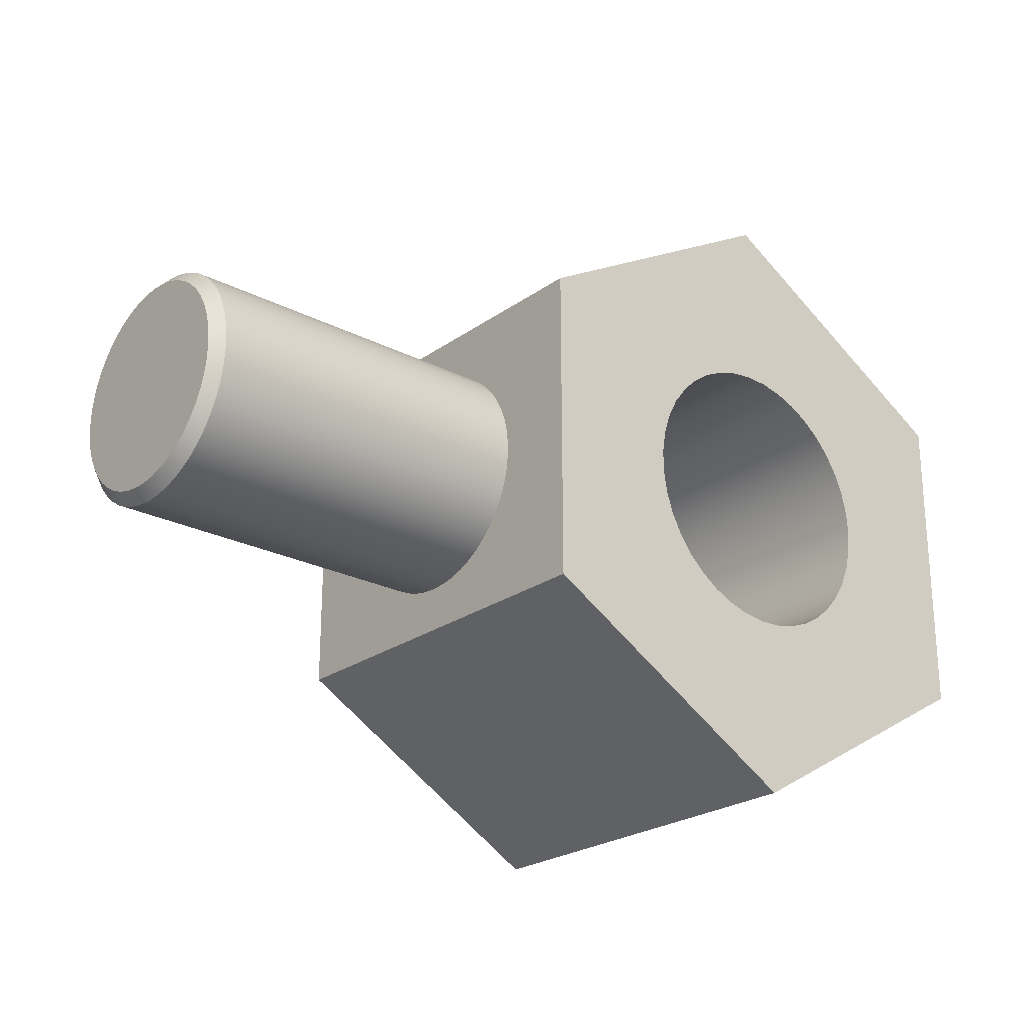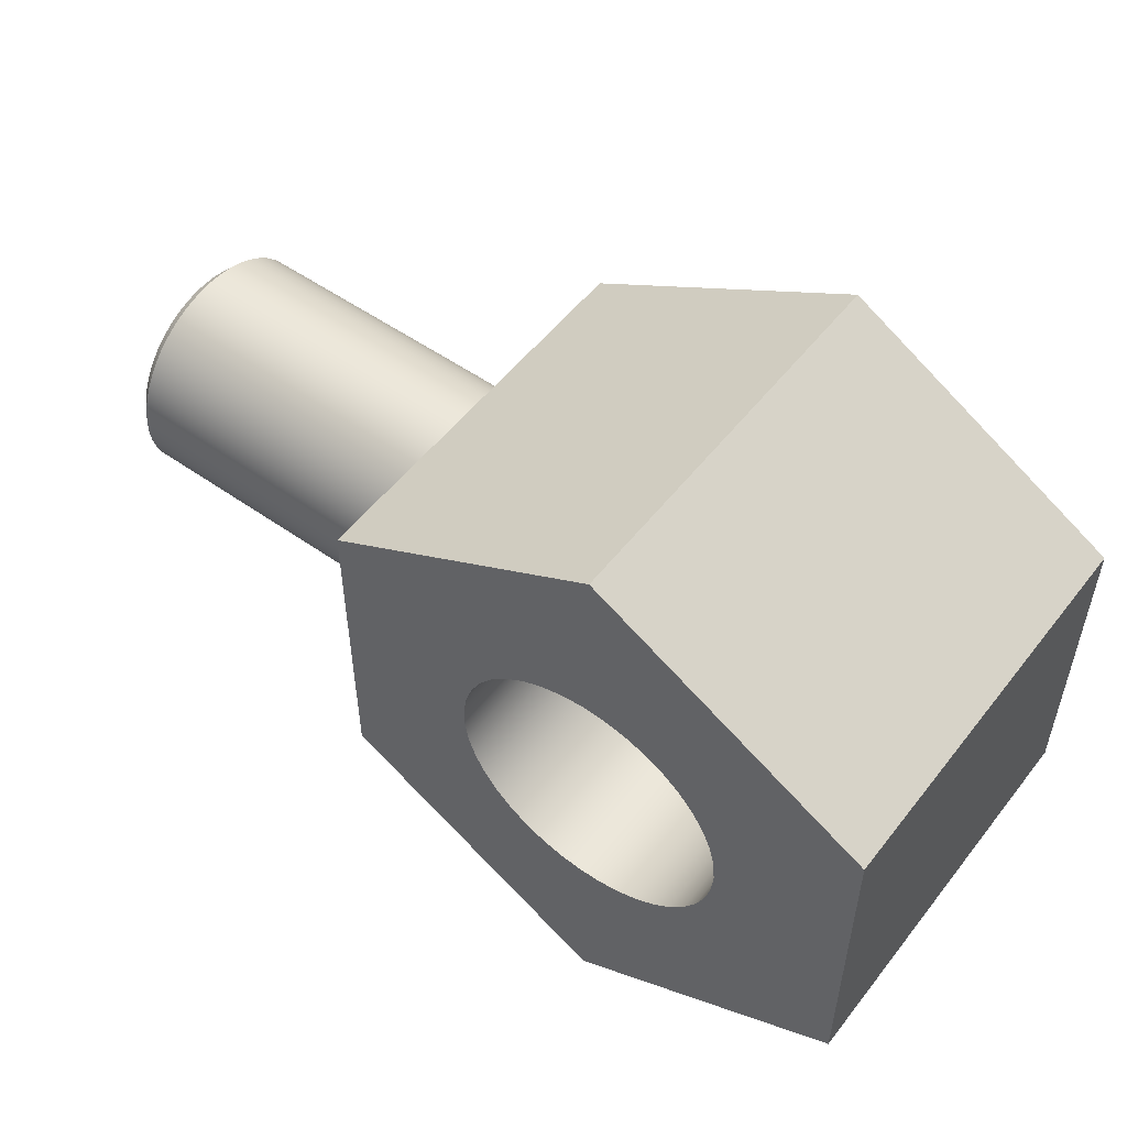
<metadata>
{"format":"obj","ext":"obj","renderer":"f3d","projection":"perspective","resolution":1024,"background":"white","views":[{"elev":-24.0,"azim":139.5,"up":"+Z"},{"elev":53.1,"azim":-143.0,"up":"+Z"}]}
</metadata>
<code>
v -3.85 10.8 4.715e-16
v -3.8 10.8 0.6175
v -3.652 10.8 1.219
v -3.409 10.8 1.789
v -3.078 10.8 2.313
v -2.667 10.8 2.776
v -2.187 10.8 3.168
v -1.65 10.8 3.478
v -1.071 10.8 3.698
v -0.464 10.8 3.822
v 0.155 10.8 3.847
v 0.77 10.8 3.772
v 1.365 10.8 3.6
v 1.925 10.8 3.334
v 2.435 10.8 2.982
v 2.882 10.8 2.553
v 3.254 10.8 2.058
v 3.542 10.8 1.509
v 3.738 10.8 0.9213
v 3.837 10.8 0.3098
v 3.837 10.8 -0.3098
v 3.738 10.8 -0.9213
v 3.542 10.8 -1.509
v 3.254 10.8 -2.058
v 2.882 10.8 -2.553
v 2.435 10.8 -2.982
v 1.925 10.8 -3.334
v 1.365 10.8 -3.6
v 0.77 10.8 -3.772
v 0.155 10.8 -3.847
v -0.464 10.8 -3.822
v -1.071 10.8 -3.698
v -1.65 10.8 -3.478
v -2.187 10.8 -3.168
v -2.667 10.8 -2.776
v -3.078 10.8 -2.313
v -3.409 10.8 -1.789
v -3.652 10.8 -1.219
v -3.8 10.8 -0.6175
v -3.85 0 4.715e-16
v -3.8 0 -0.6175
v -3.652 0 -1.219
v -3.409 0 -1.789
v -3.078 0 -2.313
v -2.667 0 -2.776
v -2.187 0 -3.168
v -1.65 0 -3.478
v -1.071 0 -3.698
v -0.464 0 -3.822
v 0.155 0 -3.847
v 0.77 0 -3.772
v 1.365 0 -3.6
v 1.925 0 -3.334
v 2.435 0 -2.982
v 2.882 0 -2.553
v 3.254 0 -2.058
v 3.542 0 -1.509
v 3.738 0 -0.9213
v 3.837 0 -0.3098
v 3.837 0 0.3098
v 3.738 0 0.9213
v 3.542 0 1.509
v 3.254 0 2.058
v 2.882 0 2.553
v 2.435 0 2.982
v 1.925 0 3.334
v 1.365 0 3.6
v 0.77 0 3.772
v 0.155 0 3.847
v -0.464 0 3.822
v -1.071 0 3.698
v -1.65 0 3.478
v -2.187 0 3.168
v -2.667 0 2.776
v -3.078 0 2.313
v -3.409 0 1.789
v -3.652 0 1.219
v -3.8 0 0.6175
v -3.85 10.8 4.715e-16
v -3.85 0 4.715e-16
v -5.329e-15 0 8.799
v 7.62 0 4.399
v 7.62 10.8 4.399
v -5.329e-15 10.8 8.799
v -7.62 0 4.399
v -5.329e-15 0 8.799
v -5.329e-15 10.8 8.799
v -7.62 10.8 4.399
v -7.62 0 -4.399
v -7.62 0 4.399
v -7.62 10.8 4.399
v -7.62 10.8 -4.399
v 2.22e-15 0 -8.799
v -7.62 0 -4.399
v -7.62 10.8 -4.399
v 2.22e-15 10.8 -8.799
v 7.62 0 -4.399
v 2.22e-15 0 -8.799
v 2.22e-15 10.8 -8.799
v 7.62 10.8 -4.399
v 7.62 0 4.399
v 7.62 0 -4.399
v 7.62 10.8 -4.399
v 7.62 10.8 4.399
v -3.85 10.8 4.715e-16
v -3.8 10.8 -0.6175
v -3.652 10.8 -1.219
v -3.409 10.8 -1.789
v -3.078 10.8 -2.313
v -2.667 10.8 -2.776
v -2.187 10.8 -3.168
v -1.65 10.8 -3.478
v -1.071 10.8 -3.698
v -0.464 10.8 -3.822
v 0.155 10.8 -3.847
v 0.77 10.8 -3.772
v 1.365 10.8 -3.6
v 1.925 10.8 -3.334
v 2.435 10.8 -2.982
v 2.882 10.8 -2.553
v 3.254 10.8 -2.058
v 3.542 10.8 -1.509
v 3.738 10.8 -0.9213
v 3.837 10.8 -0.3098
v 3.837 10.8 0.3098
v 3.738 10.8 0.9213
v 3.542 10.8 1.509
v 3.254 10.8 2.058
v 2.882 10.8 2.553
v 2.435 10.8 2.982
v 1.925 10.8 3.334
v 1.365 10.8 3.6
v 0.77 10.8 3.772
v 0.155 10.8 3.847
v -0.464 10.8 3.822
v -1.071 10.8 3.698
v -1.65 10.8 3.478
v -2.187 10.8 3.168
v -2.667 10.8 2.776
v -3.078 10.8 2.313
v -3.409 10.8 1.789
v -3.652 10.8 1.219
v -3.8 10.8 0.6175
v 7.62 10.8 4.399
v 7.62 10.8 -4.399
v 2.22e-15 10.8 -8.799
v -7.62 10.8 -4.399
v -7.62 10.8 4.399
v -5.329e-15 10.8 8.799
v -3.85 0 4.715e-16
v -3.8 0 0.6175
v -3.652 0 1.219
v -3.409 0 1.789
v -3.078 0 2.313
v -2.667 0 2.776
v -2.187 0 3.168
v -1.65 0 3.478
v -1.071 0 3.698
v -0.464 0 3.822
v 0.155 0 3.847
v 0.77 0 3.772
v 1.365 0 3.6
v 1.925 0 3.334
v 2.435 0 2.982
v 2.882 0 2.553
v 3.254 0 2.058
v 3.542 0 1.509
v 3.738 0 0.9213
v 3.837 0 0.3098
v 3.837 0 -0.3098
v 3.738 0 -0.9213
v 3.542 0 -1.509
v 3.254 0 -2.058
v 2.882 0 -2.553
v 2.435 0 -2.982
v 1.925 0 -3.334
v 1.365 0 -3.6
v 0.77 0 -3.772
v 0.155 0 -3.847
v -0.464 0 -3.822
v -1.071 0 -3.698
v -1.65 0 -3.478
v -2.187 0 -3.168
v -2.667 0 -2.776
v -3.078 0 -2.313
v -3.409 0 -1.789
v -3.652 0 -1.219
v -3.8 0 -0.6175
v 7.62 0 -4.399
v 7.62 0 4.399
v -5.329e-15 0 8.799
v -7.62 0 4.399
v -7.62 0 -4.399
v 2.22e-15 0 -8.799
v 16.83 5.398 3.175
v 16.83 5 3.15
v 16.83 4.608 3.075
v 16.83 4.229 2.952
v 16.83 3.868 2.782
v 16.83 3.531 2.569
v 16.83 3.224 2.314
v 16.83 2.951 2.024
v 16.83 2.717 1.701
v 16.83 2.525 1.352
v 16.83 2.378 0.9811
v 16.83 2.279 0.5949
v 16.83 2.229 0.1994
v 16.83 2.229 -0.1994
v 16.83 2.279 -0.5949
v 16.83 2.378 -0.9811
v 16.83 2.525 -1.352
v 16.83 2.717 -1.701
v 16.83 2.951 -2.024
v 16.83 3.224 -2.314
v 16.83 3.531 -2.569
v 16.83 3.868 -2.782
v 16.83 4.229 -2.952
v 16.83 4.608 -3.075
v 16.83 5 -3.15
v 16.83 5.398 -3.175
v 16.83 5.795 -3.15
v 16.83 6.187 -3.075
v 16.83 6.566 -2.952
v 16.83 6.927 -2.782
v 16.83 7.264 -2.569
v 16.83 7.571 -2.314
v 16.83 7.844 -2.024
v 16.83 8.078 -1.701
v 16.83 8.27 -1.352
v 16.83 8.417 -0.9811
v 16.83 8.516 -0.5949
v 16.83 8.566 -0.1994
v 16.83 8.566 0.1994
v 16.83 8.516 0.5949
v 16.83 8.417 0.9811
v 16.83 8.27 1.352
v 16.83 8.078 1.701
v 16.83 7.844 2.024
v 16.83 7.571 2.314
v 16.83 7.264 2.569
v 16.83 6.927 2.782
v 16.83 6.566 2.952
v 16.83 6.187 3.075
v 16.83 5.795 3.15
v 17.15 5.398 2.858
v 17.15 5.778 2.832
v 17.15 6.152 2.756
v 17.15 6.513 2.631
v 17.15 6.854 2.459
v 17.15 7.168 2.243
v 17.15 7.452 1.987
v 17.15 7.698 1.695
v 17.15 7.903 1.373
v 17.15 8.064 1.027
v 17.15 8.177 0.6624
v 17.15 8.241 0.286
v 17.15 8.253 -0.09548
v 17.15 8.215 -0.4753
v 17.15 8.127 -0.8466
v 17.15 7.99 -1.203
v 17.15 7.806 -1.538
v 17.15 7.58 -1.845
v 17.15 7.314 -2.119
v 17.15 7.015 -2.356
v 17.15 6.686 -2.55
v 17.15 6.335 -2.699
v 17.15 5.967 -2.8
v 17.15 5.588 -2.851
v 17.15 5.207 -2.851
v 17.15 4.828 -2.8
v 17.15 4.46 -2.699
v 17.15 4.109 -2.55
v 17.15 3.78 -2.356
v 17.15 3.481 -2.119
v 17.15 3.215 -1.845
v 17.15 2.989 -1.538
v 17.15 2.805 -1.203
v 17.15 2.668 -0.8466
v 17.15 2.58 -0.4753
v 17.15 2.542 -0.09548
v 17.15 2.554 0.286
v 17.15 2.618 0.6624
v 17.15 2.731 1.027
v 17.15 2.892 1.373
v 17.15 3.097 1.695
v 17.15 3.343 1.987
v 17.15 3.627 2.243
v 17.15 3.941 2.459
v 17.15 4.282 2.631
v 17.15 4.643 2.756
v 17.15 5.017 2.832
v 17.15 5.398 2.858
v 16.83 5.398 3.175
v 16.83 5.398 3.175
v 16.83 5.795 3.15
v 16.83 6.187 3.075
v 16.83 6.566 2.952
v 16.83 6.927 2.782
v 16.83 7.264 2.569
v 16.83 7.571 2.314
v 16.83 7.844 2.024
v 16.83 8.078 1.701
v 16.83 8.27 1.352
v 16.83 8.417 0.9811
v 16.83 8.516 0.5949
v 16.83 8.566 0.1994
v 16.83 8.566 -0.1994
v 16.83 8.516 -0.5949
v 16.83 8.417 -0.9811
v 16.83 8.27 -1.352
v 16.83 8.078 -1.701
v 16.83 7.844 -2.024
v 16.83 7.571 -2.314
v 16.83 7.264 -2.569
v 16.83 6.927 -2.782
v 16.83 6.566 -2.952
v 16.83 6.187 -3.075
v 16.83 5.795 -3.15
v 16.83 5.398 -3.175
v 16.83 5 -3.15
v 16.83 4.608 -3.075
v 16.83 4.229 -2.952
v 16.83 3.868 -2.782
v 16.83 3.531 -2.569
v 16.83 3.224 -2.314
v 16.83 2.951 -2.024
v 16.83 2.717 -1.701
v 16.83 2.525 -1.352
v 16.83 2.378 -0.9811
v 16.83 2.279 -0.5949
v 16.83 2.229 -0.1994
v 16.83 2.229 0.1994
v 16.83 2.279 0.5949
v 16.83 2.378 0.9811
v 16.83 2.525 1.352
v 16.83 2.717 1.701
v 16.83 2.951 2.024
v 16.83 3.224 2.314
v 16.83 3.531 2.569
v 16.83 3.868 2.782
v 16.83 4.229 2.952
v 16.83 4.608 3.075
v 16.83 5 3.15
v 7.62 5.398 3.175
v 7.62 5 3.15
v 7.62 4.608 3.075
v 7.62 4.229 2.952
v 7.62 3.868 2.782
v 7.62 3.531 2.569
v 7.62 3.224 2.314
v 7.62 2.951 2.024
v 7.62 2.717 1.701
v 7.62 2.525 1.352
v 7.62 2.378 0.9811
v 7.62 2.279 0.5949
v 7.62 2.229 0.1994
v 7.62 2.229 -0.1994
v 7.62 2.279 -0.5949
v 7.62 2.378 -0.9811
v 7.62 2.525 -1.352
v 7.62 2.717 -1.701
v 7.62 2.951 -2.024
v 7.62 3.224 -2.314
v 7.62 3.531 -2.569
v 7.62 3.868 -2.782
v 7.62 4.229 -2.952
v 7.62 4.608 -3.075
v 7.62 5 -3.15
v 7.62 5.398 -3.175
v 7.62 5.795 -3.15
v 7.62 6.187 -3.075
v 7.62 6.566 -2.952
v 7.62 6.927 -2.782
v 7.62 7.264 -2.569
v 7.62 7.571 -2.314
v 7.62 7.844 -2.024
v 7.62 8.078 -1.701
v 7.62 8.27 -1.352
v 7.62 8.417 -0.9811
v 7.62 8.516 -0.5949
v 7.62 8.566 -0.1994
v 7.62 8.566 0.1994
v 7.62 8.516 0.5949
v 7.62 8.417 0.9811
v 7.62 8.27 1.352
v 7.62 8.078 1.701
v 7.62 7.844 2.024
v 7.62 7.571 2.314
v 7.62 7.264 2.569
v 7.62 6.927 2.782
v 7.62 6.566 2.952
v 7.62 6.187 3.075
v 7.62 5.795 3.15
v 7.62 5.398 3.175
v 16.83 5.398 3.175
v 17.15 5.398 2.858
v 17.15 5.017 2.832
v 17.15 4.643 2.756
v 17.15 4.282 2.631
v 17.15 3.941 2.459
v 17.15 3.627 2.243
v 17.15 3.343 1.987
v 17.15 3.097 1.695
v 17.15 2.892 1.373
v 17.15 2.731 1.027
v 17.15 2.618 0.6624
v 17.15 2.554 0.286
v 17.15 2.542 -0.09548
v 17.15 2.58 -0.4753
v 17.15 2.668 -0.8466
v 17.15 2.805 -1.203
v 17.15 2.989 -1.538
v 17.15 3.215 -1.845
v 17.15 3.481 -2.119
v 17.15 3.78 -2.356
v 17.15 4.109 -2.55
v 17.15 4.46 -2.699
v 17.15 4.828 -2.8
v 17.15 5.207 -2.851
v 17.15 5.588 -2.851
v 17.15 5.967 -2.8
v 17.15 6.335 -2.699
v 17.15 6.686 -2.55
v 17.15 7.015 -2.356
v 17.15 7.314 -2.119
v 17.15 7.58 -1.845
v 17.15 7.806 -1.538
v 17.15 7.99 -1.203
v 17.15 8.127 -0.8466
v 17.15 8.215 -0.4753
v 17.15 8.253 -0.09548
v 17.15 8.241 0.286
v 17.15 8.177 0.6624
v 17.15 8.064 1.027
v 17.15 7.903 1.373
v 17.15 7.698 1.695
v 17.15 7.452 1.987
v 17.15 7.168 2.243
v 17.15 6.854 2.459
v 17.15 6.513 2.631
v 17.15 6.152 2.756
v 17.15 5.778 2.832
v 7.62 5.398 3.175
v 7.62 5.795 3.15
v 7.62 6.187 3.075
v 7.62 6.566 2.952
v 7.62 6.927 2.782
v 7.62 7.264 2.569
v 7.62 7.571 2.314
v 7.62 7.844 2.024
v 7.62 8.078 1.701
v 7.62 8.27 1.352
v 7.62 8.417 0.9811
v 7.62 8.516 0.5949
v 7.62 8.566 0.1994
v 7.62 8.566 -0.1994
v 7.62 8.516 -0.5949
v 7.62 8.417 -0.9811
v 7.62 8.27 -1.352
v 7.62 8.078 -1.701
v 7.62 7.844 -2.024
v 7.62 7.571 -2.314
v 7.62 7.264 -2.569
v 7.62 6.927 -2.782
v 7.62 6.566 -2.952
v 7.62 6.187 -3.075
v 7.62 5.795 -3.15
v 7.62 5.398 -3.175
v 7.62 5 -3.15
v 7.62 4.608 -3.075
v 7.62 4.229 -2.952
v 7.62 3.868 -2.782
v 7.62 3.531 -2.569
v 7.62 3.224 -2.314
v 7.62 2.951 -2.024
v 7.62 2.717 -1.701
v 7.62 2.525 -1.352
v 7.62 2.378 -0.9811
v 7.62 2.279 -0.5949
v 7.62 2.229 -0.1994
v 7.62 2.229 0.1994
v 7.62 2.279 0.5949
v 7.62 2.378 0.9811
v 7.62 2.525 1.352
v 7.62 2.717 1.701
v 7.62 2.951 2.024
v 7.62 3.224 2.314
v 7.62 3.531 2.569
v 7.62 3.868 2.782
v 7.62 4.229 2.952
v 7.62 4.608 3.075
v 7.62 5 3.15
g 03f98338-e30e-11ea-824d-54bf646e7e1f
f 2 78 1
f 1 78 80
f 79 40 39
f 39 40 41
f 39 41 38
f 38 41 42
f 38 42 37
f 37 42 43
f 37 43 36
f 36 43 44
f 36 44 35
f 35 44 45
f 35 45 34
f 34 45 46
f 34 46 33
f 33 46 47
f 33 47 32
f 32 47 48
f 32 48 31
f 31 48 49
f 31 49 30
f 30 49 50
f 30 50 29
f 29 50 51
f 29 51 28
f 28 51 52
f 28 52 27
f 27 52 53
f 27 53 26
f 26 53 54
f 26 54 25
f 25 54 55
f 25 55 24
f 24 55 56
f 24 56 23
f 23 56 57
f 23 57 22
f 22 57 58
f 22 58 21
f 21 58 59
f 21 59 20
f 20 59 60
f 20 60 19
f 19 60 61
f 19 61 18
f 18 61 62
f 18 62 17
f 17 62 63
f 17 63 16
f 16 63 64
f 16 64 15
f 15 64 65
f 15 65 14
f 14 65 66
f 14 66 13
f 13 66 67
f 13 67 12
f 12 67 68
f 12 68 11
f 11 68 69
f 11 69 10
f 10 69 70
f 10 70 9
f 9 70 71
f 9 71 8
f 8 71 72
f 8 72 7
f 7 72 73
f 7 73 6
f 6 73 74
f 6 74 5
f 5 74 75
f 5 75 4
f 4 75 76
f 4 76 3
f 3 76 77
f 3 77 2
f 2 77 78
g 03f9d15a-e30e-11ea-863c-54bf646e7e1f
f 81 82 84
f 84 82 83
g 03fa468c-e30e-11ea-869f-54bf646e7e1f
f 85 86 88
f 88 86 87
g 03fa94ac-e30e-11ea-a5c0-54bf646e7e1f
f 89 90 92
f 92 90 91
g 03fb57f0-e30e-11ea-b818-54bf646e7e1f
f 93 94 96
f 96 94 95
g 03fc1b3e-e30e-11ea-9a1c-54bf646e7e1f
f 97 98 100
f 100 98 99
g 03fc9082-e30e-11ea-81fa-54bf646e7e1f
f 101 102 104
f 104 102 103
g 03fd0592-e30e-11ea-88e9-54bf646e7e1f
f 106 147 105
f 105 147 148
f 105 148 143
f 143 148 142
f 142 148 141
f 141 148 140
f 140 148 139
f 139 148 138
f 138 148 149
f 138 149 137
f 137 149 136
f 136 149 135
f 135 149 134
f 134 149 133
f 133 149 132
f 132 149 131
f 131 149 144
f 131 144 130
f 130 144 129
f 129 144 128
f 128 144 127
f 127 144 126
f 126 144 125
f 125 144 124
f 124 144 145
f 124 145 123
f 123 145 122
f 122 145 121
f 121 145 120
f 120 145 119
f 119 145 118
f 118 145 146
f 118 146 117
f 117 146 116
f 116 146 115
f 115 146 114
f 114 146 113
f 113 146 112
f 112 146 111
f 111 146 147
f 111 147 110
f 110 147 109
f 109 147 108
f 108 147 107
f 107 147 106
g 03fd7acc-e30e-11ea-b1d6-54bf646e7e1f
f 151 192 150
f 150 192 193
f 150 193 188
f 188 193 187
f 187 193 186
f 186 193 185
f 185 193 184
f 184 193 183
f 183 193 194
f 183 194 182
f 182 194 181
f 181 194 180
f 180 194 179
f 179 194 178
f 178 194 177
f 177 194 176
f 176 194 189
f 176 189 175
f 175 189 174
f 174 189 173
f 173 189 172
f 172 189 171
f 171 189 170
f 170 189 190
f 170 190 169
f 169 190 168
f 168 190 167
f 167 190 166
f 166 190 165
f 165 190 164
f 164 190 163
f 163 190 191
f 163 191 162
f 162 191 161
f 161 191 160
f 160 191 159
f 159 191 158
f 158 191 157
f 157 191 156
f 156 191 192
f 156 192 155
f 155 192 154
f 154 192 153
f 153 192 152
f 152 192 151
g 04912c9c-e30e-11ea-802c-54bf646e7e1f
f 244 293 245
f 292 195 196
f 292 196 291
f 291 196 197
f 291 197 290
f 290 197 198
f 290 198 289
f 289 198 199
f 289 199 288
f 288 199 200
f 288 200 287
f 287 200 201
f 287 201 286
f 286 201 202
f 286 202 285
f 285 202 203
f 285 203 284
f 284 203 204
f 284 204 283
f 283 204 205
f 283 205 282
f 282 205 206
f 282 206 281
f 281 206 207
f 281 207 280
f 280 207 208
f 280 208 279
f 279 208 209
f 279 209 278
f 278 209 210
f 278 210 277
f 277 210 211
f 277 211 276
f 276 211 212
f 276 212 213
f 276 213 275
f 275 213 214
f 275 214 274
f 274 214 215
f 274 215 273
f 273 215 216
f 273 216 272
f 272 216 217
f 272 217 271
f 271 217 218
f 271 218 270
f 270 218 219
f 270 219 269
f 269 219 220
f 269 220 268
f 268 220 221
f 268 221 267
f 267 221 222
f 267 222 266
f 266 222 223
f 266 223 265
f 265 223 224
f 265 224 264
f 264 224 225
f 264 225 263
f 263 225 226
f 263 226 262
f 262 226 227
f 262 227 261
f 261 227 228
f 261 228 229
f 261 229 260
f 260 229 230
f 260 230 259
f 259 230 231
f 259 231 258
f 258 231 232
f 258 232 257
f 257 232 233
f 257 233 256
f 256 233 234
f 256 234 255
f 255 234 235
f 255 235 254
f 254 235 236
f 254 236 253
f 253 236 237
f 253 237 252
f 252 237 238
f 252 238 251
f 251 238 239
f 251 239 250
f 250 239 240
f 250 240 249
f 249 240 241
f 249 241 248
f 248 241 242
f 248 242 247
f 247 242 243
f 247 243 246
f 246 243 244
f 246 244 245
g 0443f880-e30e-11ea-b43e-54bf646e7e1f
f 295 393 294
f 294 393 394
f 395 344 343
f 343 344 345
f 343 345 342
f 342 345 346
f 342 346 341
f 341 346 347
f 341 347 340
f 340 347 348
f 340 348 339
f 339 348 349
f 339 349 338
f 338 349 350
f 338 350 337
f 337 350 351
f 337 351 336
f 336 351 352
f 336 352 335
f 335 352 353
f 335 353 334
f 334 353 354
f 334 354 333
f 333 354 355
f 333 355 332
f 332 355 356
f 332 356 331
f 331 356 357
f 331 357 330
f 330 357 358
f 330 358 329
f 329 358 359
f 329 359 328
f 328 359 360
f 328 360 327
f 327 360 361
f 327 361 326
f 326 361 362
f 326 362 325
f 325 362 363
f 325 363 324
f 324 363 364
f 324 364 323
f 323 364 365
f 323 365 322
f 322 365 366
f 322 366 321
f 321 366 367
f 321 367 320
f 320 367 368
f 320 368 319
f 319 368 369
f 319 369 318
f 318 369 370
f 318 370 317
f 317 370 371
f 317 371 316
f 316 371 372
f 316 372 315
f 315 372 373
f 315 373 314
f 314 373 374
f 314 374 313
f 313 374 375
f 313 375 312
f 312 375 376
f 312 376 311
f 311 376 377
f 311 377 310
f 310 377 378
f 310 378 309
f 309 378 379
f 309 379 308
f 308 379 380
f 308 380 307
f 307 380 381
f 307 381 306
f 306 381 382
f 306 382 305
f 305 382 383
f 305 383 304
f 304 383 384
f 304 384 303
f 303 384 385
f 303 385 302
f 302 385 386
f 302 386 301
f 301 386 387
f 301 387 300
f 300 387 388
f 300 388 299
f 299 388 389
f 299 389 298
f 298 389 390
f 298 390 297
f 297 390 391
f 297 391 296
f 296 391 392
f 296 392 295
f 295 392 393
g 044494b8-e30e-11ea-aa98-54bf646e7e1f
f 396 397 442
f 442 397 441
f 441 397 398
f 441 398 440
f 440 398 439
f 439 398 438
f 438 398 437
f 437 398 436
f 436 398 435
f 435 398 434
f 434 398 433
f 433 398 432
f 432 398 431
f 431 398 430
f 430 398 399
f 430 399 429
f 429 399 428
f 428 399 427
f 427 399 426
f 426 399 425
f 425 399 424
f 424 399 423
f 423 399 422
f 422 399 421
f 421 399 420
f 420 399 419
f 419 399 418
f 418 399 417
f 417 399 416
f 416 399 400
f 416 400 415
f 415 400 401
f 415 401 414
f 414 401 402
f 414 402 413
f 413 402 403
f 413 403 412
f 412 403 404
f 412 404 411
f 411 404 405
f 411 405 410
f 410 405 406
f 410 406 409
f 409 406 407
f 409 407 408
g 044509dc-e30e-11ea-9344-54bf646e7e1f
f 444 467 443
f 443 467 468
f 443 468 492
f 492 468 469
f 492 469 491
f 491 469 470
f 491 470 490
f 490 470 471
f 490 471 489
f 489 471 472
f 489 472 488
f 488 472 473
f 488 473 487
f 487 473 474
f 487 474 486
f 486 474 475
f 486 475 485
f 485 475 476
f 485 476 484
f 484 476 477
f 484 477 483
f 483 477 478
f 483 478 482
f 482 478 479
f 482 479 481
f 481 479 480
f 467 444 466
f 466 444 445
f 466 445 465
f 465 445 446
f 465 446 464
f 464 446 447
f 464 447 463
f 463 447 448
f 463 448 462
f 462 448 449
f 462 449 461
f 461 449 450
f 461 450 460
f 460 450 451
f 460 451 459
f 459 451 452
f 459 452 458
f 458 452 453
f 458 453 457
f 457 453 454
f 457 454 456
f 456 454 455

</code>
